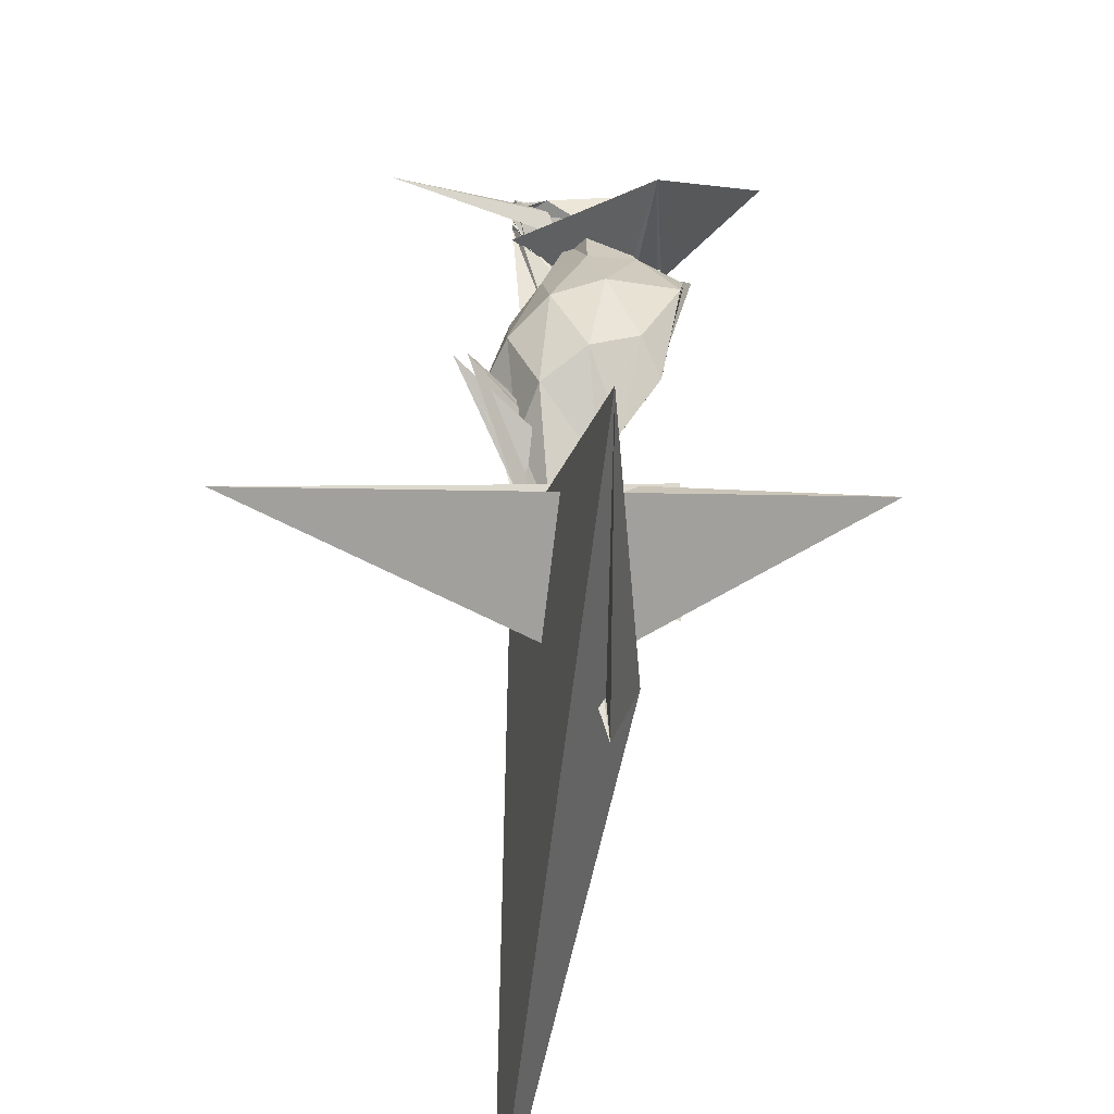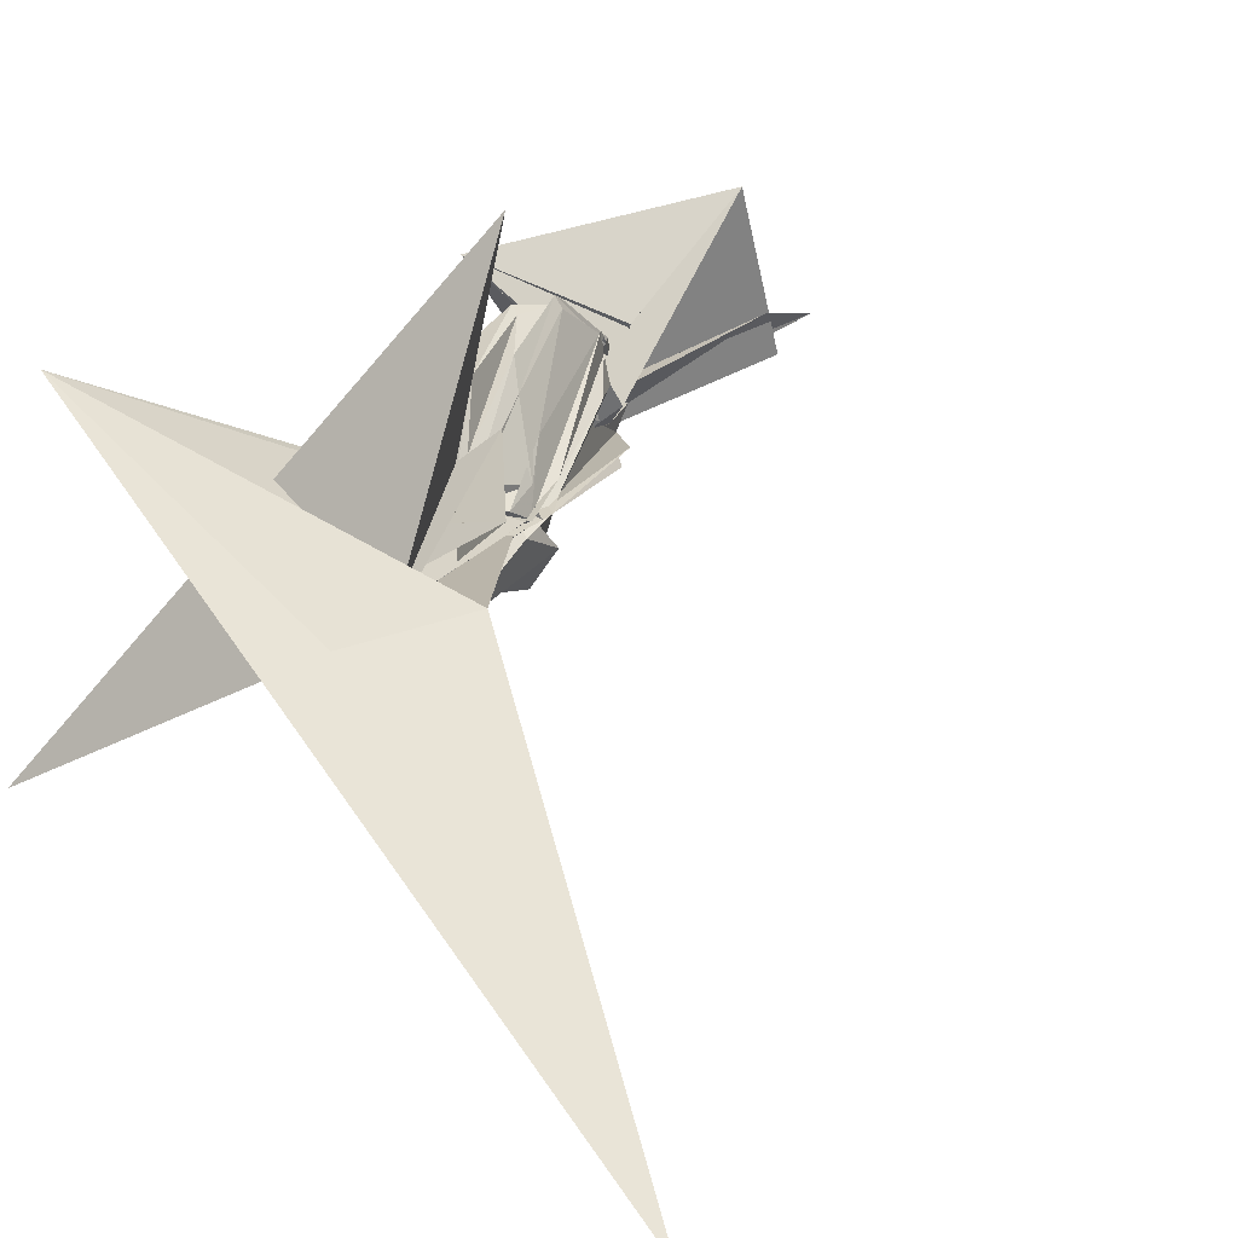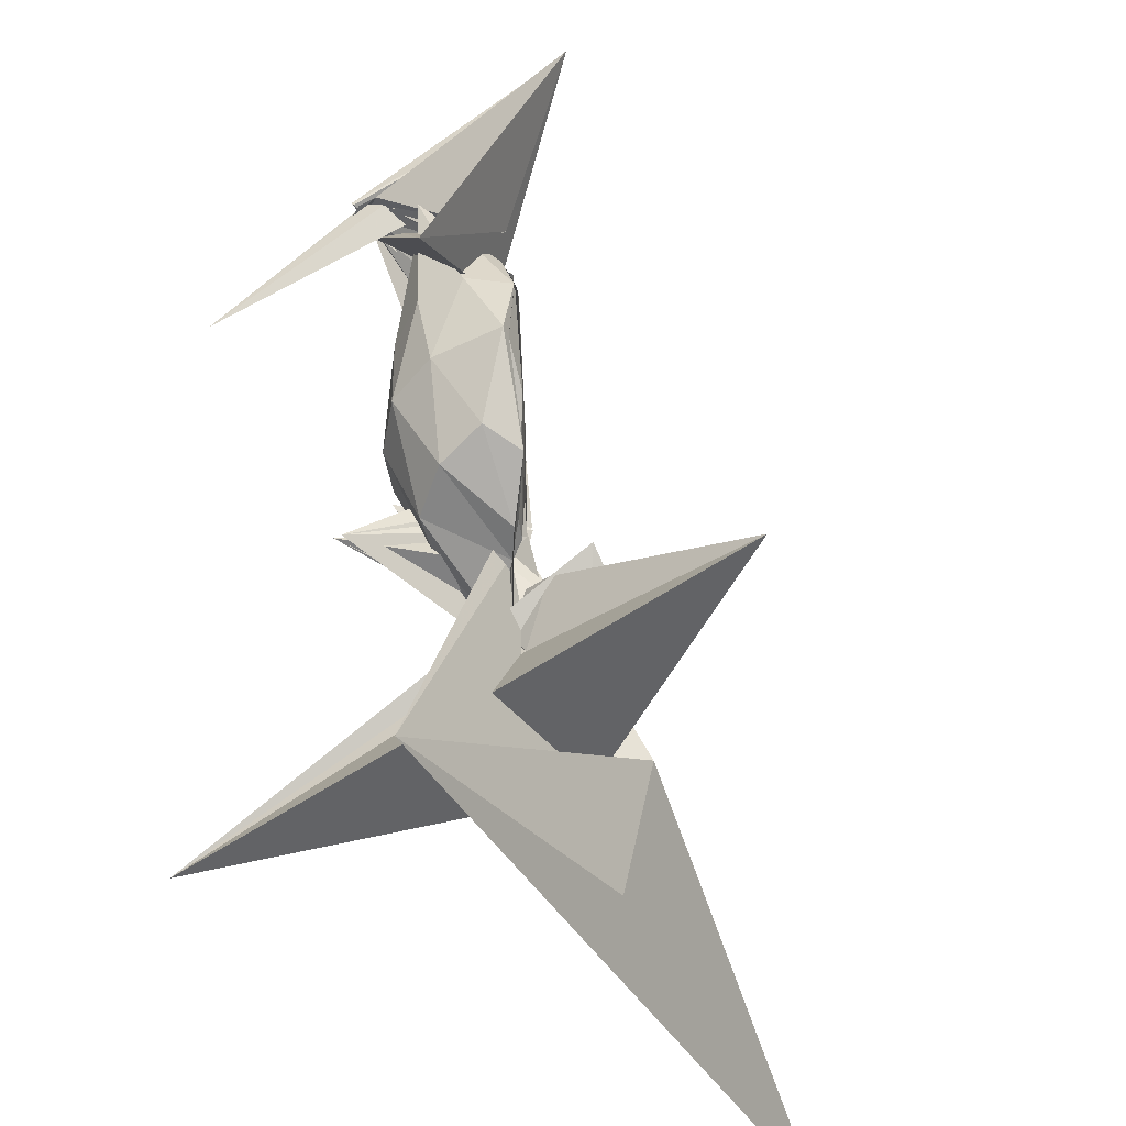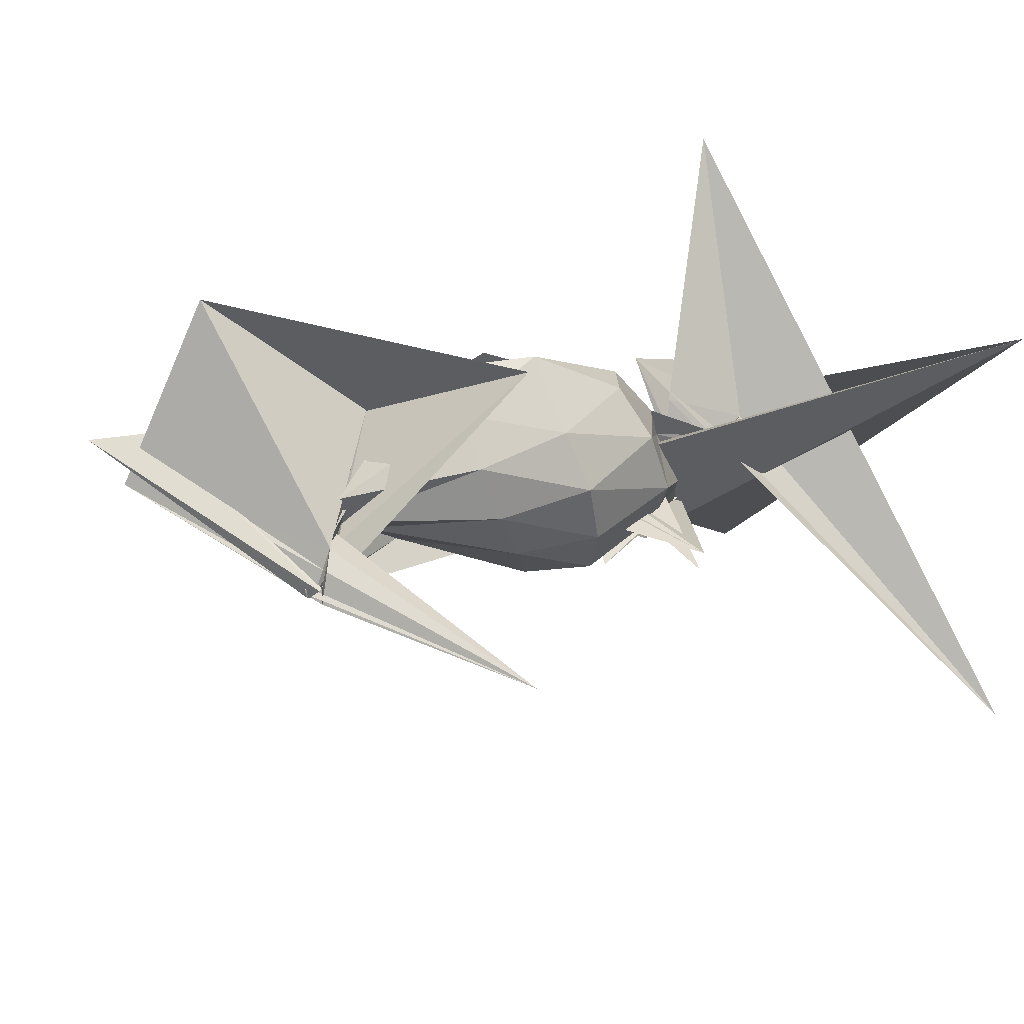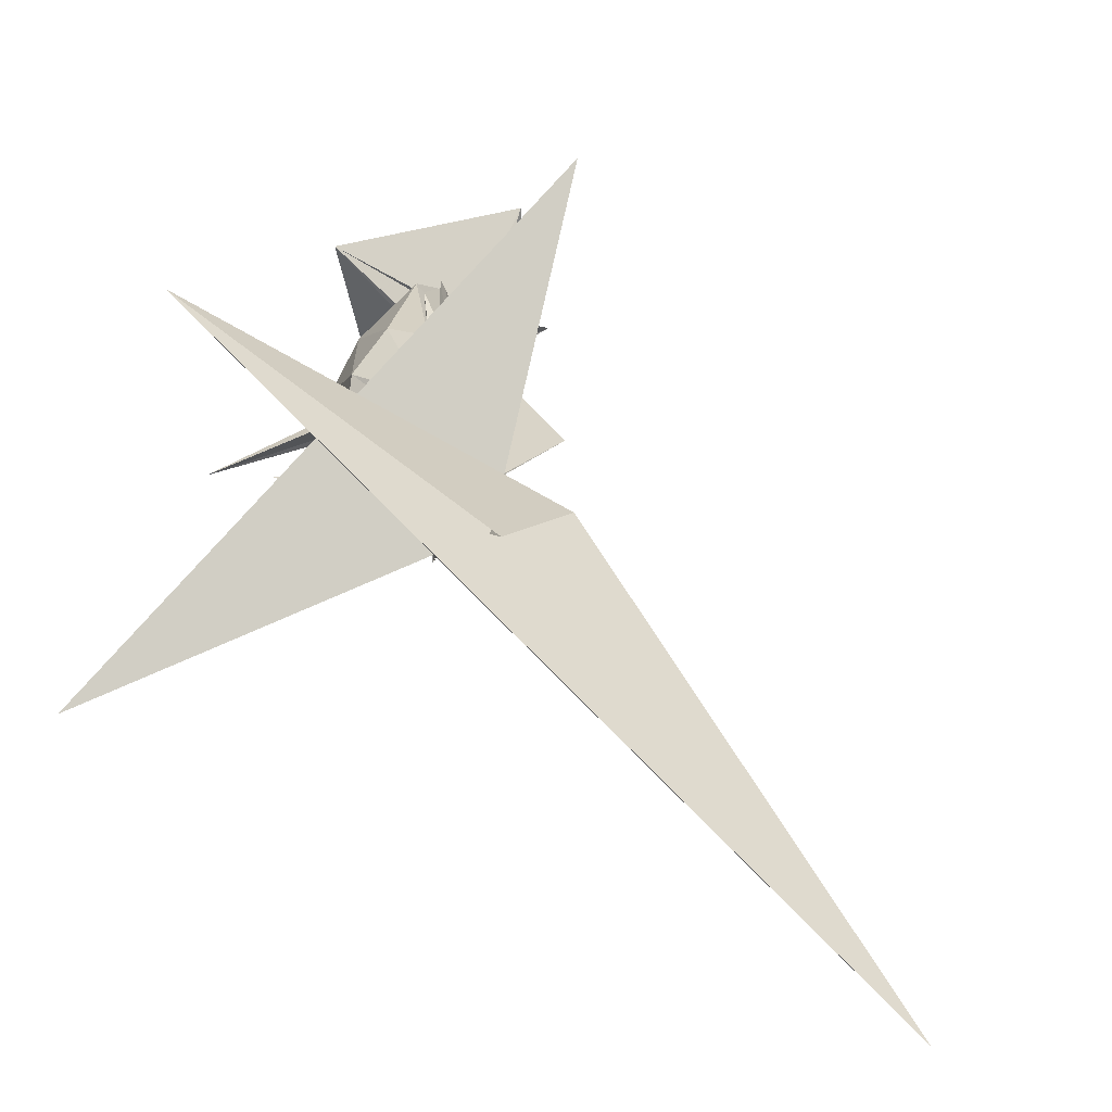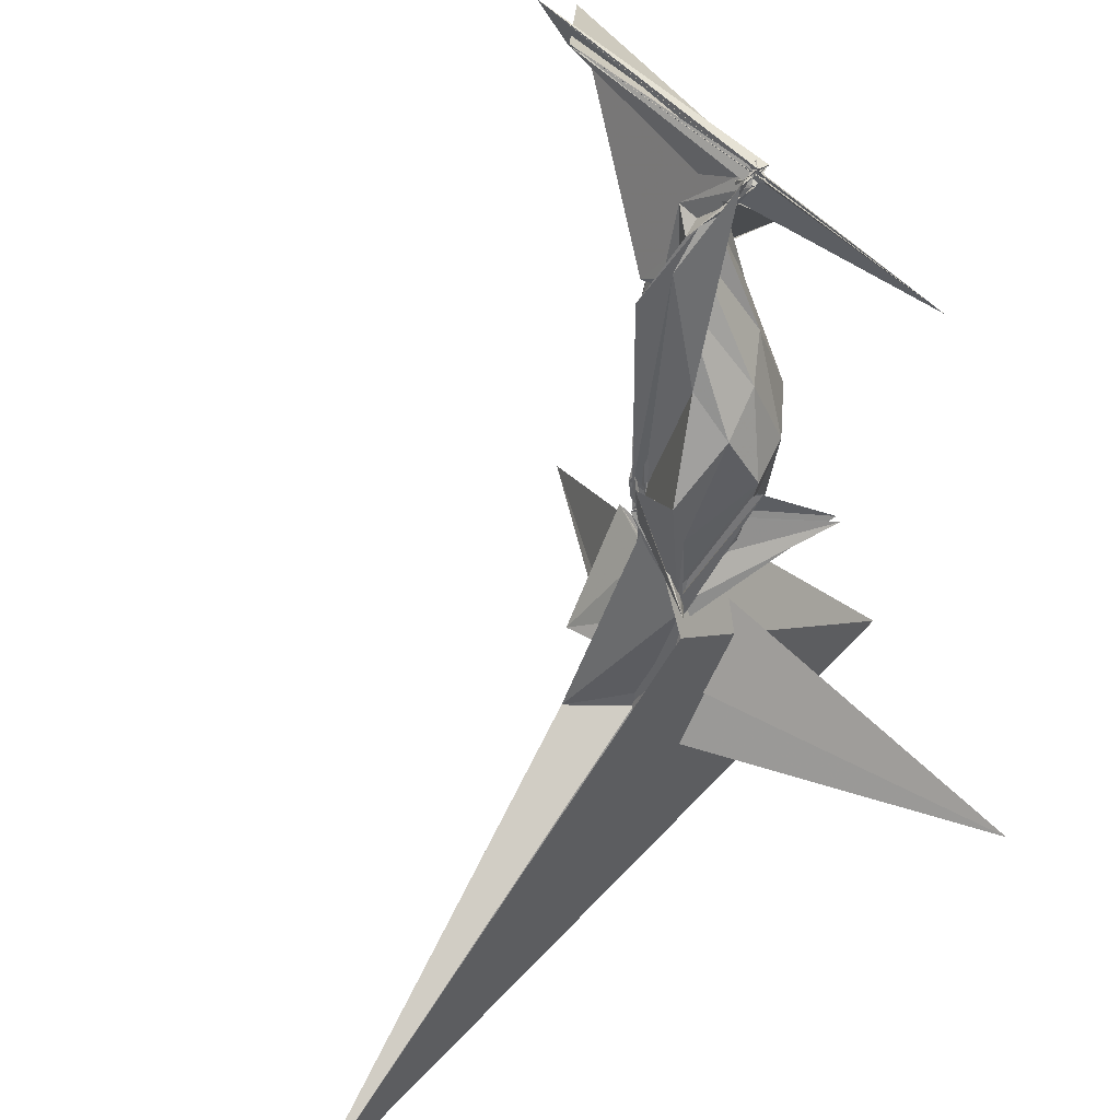
<metadata>
{"format":"obj","ext":"obj","renderer":"f3d","projection":"perspective","resolution":1024,"background":"white","views":[{"elev":-70.5,"azim":126.2,"up":"+Z"},{"elev":7.2,"azim":-142.3,"up":"+Y"},{"elev":-41.9,"azim":161.6,"up":"+Z"},{"elev":31.8,"azim":68.1,"up":"+Y"},{"elev":0.8,"azim":-166.9,"up":"+Y"},{"elev":-40.3,"azim":16.6,"up":"+Y"}]}
</metadata>
<code>
v 0.4851 -0.3202 1.795
v -0.4509 0.2468 0.3165
v 0.4925 -0.3 1.805
v 0.4815 -0.3136 1.759
v 0.4831 -0.3306 1.789
v 0.3934 -0.2233 1.697
v 0.2055 -0.1554 1.529
v 0.207 -0.1505 1.53
v 0.3647 -0.2867 1.694
v 0.4297 -0.3702 1.741
v 0.1239 -0.1068 1.387
v 0.05622 -0.2117 1.296
v -0.04202 -0.4589 0.9715
v -0.064 -0.4582 0.9538
v -0.07304 -0.471 0.9025
v 0.06516 -0.3023 0.9093
v -0.04545 -0.4703 0.8952
v -0.0602 -0.4713 0.9329
v -0.04215 -0.4646 0.9762
v 0.227 -0.4044 1.594
v 0.4466 -0.3557 1.782
v 0.4644 -0.3341 1.785
v 0.3347 -0.2338 1.656
v 0.3608 -0.1486 1.668
v 0.2542 -0.1267 1.569
v 0.139 -0.06794 1.422
v 0.1277 -0.09118 1.387
v 0.1251 -0.0819 1.397
v 0.1179 -0.06467 1.381
v 0.1113 -0.0474 1.359
v -0.03774 -0.3828 1.007
v -0.02436 -0.4771 0.8534
v -0.02376 -0.4778 0.916
v -0.05603 -0.4918 0.8577
v 0.08383 -0.4329 0.9276
v -0.03437 -0.4633 0.828
v -0.03607 -0.4741 0.8614
v -0.06759 -0.5115 0.849
v -0.04087 -0.4648 0.9002
v 0.1889 -0.4934 1.267
v 0.2287 -0.3843 1.477
v 0.2819 -0.2987 1.58
v 0.344 -0.1582 1.288
v 0.2484 -0.05114 1.299
v 0.1273 0.01899 1.246
v 0.1282 0.02569 1.241
v 0.1243 0.04241 1.194
v 0.1108 0.009213 1.206
v -0.001478 -0.281 0.9767
v -0.05566 -0.469 0.8803
v -0.08316 -0.4687 0.8534
v -0.02548 -0.4845 0.8501
v 0.1419 -0.4922 0.9379
v -0.06915 -0.4819 0.8449
v -0.0404 -0.4821 0.824
v -0.01783 -0.4384 0.673
v -0.0004519 -0.7112 0.6646
v -0.03212 -0.5492 1.013
v 0.06984 -0.6556 1.027
v 0.2454 -0.5603 1.13
v 0.3306 -0.4401 1.187
v 0.3653 -0.3024 1.244
v 0.3091 -0.1249 1.044
v 0.156 0.02222 1.069
v 0.133 -0.002097 1.061
v 0.06507 -0.09216 0.9668
v 0.0287 -0.1836 0.9397
v -0.04068 -0.389 0.9047
v -0.06177 -0.4448 0.7951
v -0.03675 -0.4719 0.822
v -0.01469 -0.4737 0.8293
v -0.08781 -0.4747 0.8528
v 0.4322 -0.494 0.7018
v -0.0092 -0.5864 0.6227
v 0.4458 -0.532 0.7196
v -0.008847 -0.6198 0.6199
v -0.02253 -0.6142 0.6305
v -0.01907 -0.6343 0.6469
v 0.05981 -0.6329 0.8754
v 0.2817 -0.562 0.9609
v 0.3499 -0.4303 0.9691
v 0.3716 -0.2687 1.002
v 0.1678 -0.1112 0.8351
v 0.04713 -0.1331 0.7931
v 0.003242 -0.3124 0.7234
v -0.02724 -0.3736 0.7133
v -0.02281 -0.381 0.7377
v -0.01298 -0.4197 0.7671
v -0.01712 -0.4279 0.72
v -0.02528 -0.4518 0.7159
v -0.0445 -0.6011 0.5533
v -0.01197 -0.6207 0.5557
v -0.03816 -0.4674 0.9278
v -0.06949 -0.4718 0.8408
v -0.03663 -0.4897 0.7558
v -0.01182 -0.6025 0.5665
v 0.2846 -0.565 0.9186
v -0.02032 -0.6442 0.5919
v -0.01015 -0.605 0.6705
v 0.161 -0.532 0.7164
v 0.2504 -0.3914 0.7255
v 0.2446 -0.2315 0.7744
v 0.4932 -0.3258 1.797
v 0.4823 -0.332 1.762
v 0.4977 -0.282 1.758
v 0.4642 -0.3414 1.788
v 0.1365 -0.03697 1.512
v 0.4213 0.1376 1.193
v 0.1168 -0.1827 1.404
v 0.1966 -0.2971 1.425
v 0.1669 -0.2398 1.372
v 0.1553 -0.3782 1.072
v -0.02938 -0.4789 0.9179
v 0.0963 -0.3405 1.459
v 0.3159 -0.349 1.676
v 0.5103 -0.2924 1.768
v 0.5175 -0.2956 1.775
v 0.06466 -0.02515 2.207
v 0.5052 -0.3441 1.765
v 0.4664 -0.2121 1.728
v 0.07731 0.3069 1.906
v 0.1059 -0.2373 1.441
v 0.1705 -0.2843 1.473
v 0.17 -0.2686 1.389
v 0.2695 -0.3189 1.624
v 0.4747 -0.3334 1.749
v 0.09592 -0.02157 2.046
v 0.8457 -0.4802 1.343
v 0.1252 -0.1334 2.14
v 0.4672 -0.3431 1.76
v 0.2683 -0.246 1.673
v 0.3605 -0.2374 1.685
v 0.02082 -0.2913 0.6721
v -0.00283 -0.3773 0.6688
v -0.00759 -0.422 0.6532
v -0.01013 -0.4271 0.7078
v -0.04335 -0.5871 0.5413
v -0.01332 -0.611 0.5466
v -0.006599 -0.6272 0.5407
v -0.03346 -0.692 0.5616
v 0.359 -0.08952 -0.251
v -0.3876 -0.6392 -0.1652
v -0.03604 -0.4901 0.849
v -0.009133 -0.6104 0.6221
v -0.02322 -0.6228 0.5686
v -0.02014 -0.5559 0.5601
v -0.0036 -0.384 0.6431
v -0.02637 -0.4435 0.4336
v -0.02916 -0.4485 0.4263
v -0.4084 -0.4151 0.3648
v -0.1767 -0.239 0.6313
v -0.001589 -0.6012 0.5114
v -1.34 -1.701 -0.2707
v -0.4594 -0.5856 0.2415
v -0.03181 -0.6092 0.5681
v 0.007342 -0.5804 0.6194
v -0.01894 -0.471 0.4564
v -0.05193 -0.4108 0.3666
v 0.6918 -1.051 -0.07653
v -0.2902 -0.6265 0.125
v -0.2562 -0.5773 0.1879
v -0.08814 -0.3355 0.5686
f 3 23 4
f 4 23 24
f 4 24 5
f 5 24 25
f 5 25 6
f 6 25 26
f 6 26 7
f 7 26 27
f 7 27 8
f 8 27 28
f 8 28 9
f 9 28 29
f 9 29 10
f 10 29 30
f 10 30 11
f 11 30 31
f 11 31 12
f 12 31 32
f 12 32 13
f 13 32 33
f 13 33 14
f 14 33 34
f 14 34 15
f 15 34 35
f 15 35 16
f 16 35 36
f 16 36 17
f 17 36 37
f 17 37 18
f 18 37 38
f 18 38 19
f 19 38 39
f 19 39 20
f 20 39 40
f 20 40 21
f 21 40 41
f 21 41 22
f 22 41 42
f 22 42 3
f 3 42 23
f 23 43 24
f 24 43 44
f 24 44 25
f 25 44 45
f 25 45 26
f 26 45 46
f 26 46 27
f 27 46 47
f 27 47 28
f 28 47 48
f 28 48 29
f 29 48 49
f 29 49 30
f 30 49 50
f 30 50 31
f 31 50 51
f 31 51 32
f 32 51 52
f 32 52 33
f 33 52 53
f 33 53 34
f 34 53 54
f 34 54 35
f 35 54 55
f 35 55 36
f 36 55 56
f 36 56 37
f 37 56 57
f 37 57 38
f 38 57 58
f 38 58 39
f 39 58 59
f 39 59 40
f 40 59 60
f 40 60 41
f 41 60 61
f 41 61 42
f 42 61 62
f 42 62 23
f 23 62 43
f 43 63 44
f 44 63 64
f 44 64 45
f 45 64 65
f 45 65 46
f 46 65 66
f 46 66 47
f 47 66 67
f 47 67 48
f 48 67 68
f 48 68 49
f 49 68 69
f 49 69 50
f 50 69 70
f 50 70 51
f 51 70 71
f 51 71 52
f 52 71 72
f 52 72 53
f 53 72 73
f 53 73 54
f 54 73 74
f 54 74 55
f 55 74 75
f 55 75 56
f 56 75 76
f 56 76 57
f 57 76 77
f 57 77 58
f 58 77 78
f 58 78 59
f 59 78 79
f 59 79 60
f 60 79 80
f 60 80 61
f 61 80 81
f 61 81 62
f 62 81 82
f 62 82 43
f 43 82 63
f 63 83 64
f 64 83 84
f 64 84 65
f 65 84 85
f 65 85 66
f 66 85 86
f 66 86 67
f 67 86 87
f 67 87 68
f 68 87 88
f 68 88 69
f 69 88 89
f 69 89 70
f 70 89 90
f 70 90 71
f 71 90 91
f 71 91 72
f 72 91 92
f 72 92 73
f 73 92 93
f 73 93 74
f 74 93 94
f 74 94 75
f 75 94 95
f 75 95 76
f 76 95 96
f 76 96 77
f 77 96 97
f 77 97 78
f 78 97 98
f 78 98 79
f 79 98 99
f 79 99 80
f 80 99 100
f 80 100 81
f 81 100 101
f 81 101 82
f 82 101 102
f 82 102 63
f 63 102 83
f 103 104 118
f 104 119 118
f 104 105 119
f 105 120 119
f 105 106 120
f 106 107 120
f 107 121 120
f 107 108 121
f 108 122 121
f 108 109 122
f 109 110 122
f 110 123 122
f 110 111 123
f 111 124 123
f 111 112 124
f 112 113 124
f 113 125 124
f 113 114 125
f 114 126 125
f 114 115 126
f 115 116 126
f 116 127 126
f 116 117 127
f 117 118 127
f 117 103 118
f 118 119 128
f 119 129 128
f 119 120 129
f 120 121 129
f 121 130 129
f 121 122 130
f 122 123 130
f 123 131 130
f 123 124 131
f 124 125 131
f 125 132 131
f 125 126 132
f 126 127 132
f 127 128 132
f 127 118 128
f 133 148 134
f 134 148 149
f 134 149 135
f 135 149 150
f 135 150 136
f 136 150 137
f 137 150 151
f 137 151 138
f 138 151 152
f 138 152 139
f 139 152 140
f 140 152 153
f 140 153 141
f 141 153 154
f 141 154 142
f 142 154 143
f 143 154 155
f 143 155 144
f 144 155 156
f 144 156 145
f 145 156 146
f 146 156 157
f 146 157 147
f 147 157 148
f 147 148 133
f 148 158 149
f 149 158 159
f 149 159 150
f 150 159 151
f 151 159 160
f 151 160 152
f 152 160 153
f 153 160 161
f 153 161 154
f 154 161 155
f 155 161 162
f 155 162 156
f 156 162 157
f 157 162 158
f 157 158 148
f 3 4 103
f 103 4 104
f 4 5 104
f 104 5 105
f 5 6 105
f 105 6 106
f 6 7 106
f 7 8 106
f 106 8 107
f 8 9 107
f 107 9 108
f 9 10 108
f 108 10 109
f 10 11 109
f 11 12 109
f 109 12 110
f 12 13 110
f 110 13 111
f 13 14 111
f 111 14 112
f 14 15 112
f 15 16 112
f 112 16 113
f 16 17 113
f 113 17 114
f 17 18 114
f 114 18 115
f 18 19 115
f 19 20 115
f 115 20 116
f 20 21 116
f 116 21 117
f 21 22 117
f 117 22 103
f 22 3 103
f 83 133 84
f 84 133 134
f 84 134 85
f 85 134 135
f 85 135 86
f 86 135 136
f 86 136 87
f 87 136 88
f 88 136 137
f 88 137 89
f 89 137 138
f 89 138 90
f 90 138 139
f 90 139 91
f 91 139 92
f 92 139 140
f 92 140 93
f 93 140 141
f 93 141 94
f 94 141 142
f 94 142 95
f 95 142 96
f 96 142 143
f 96 143 97
f 97 143 144
f 97 144 98
f 98 144 145
f 98 145 99
f 99 145 100
f 100 145 146
f 100 146 101
f 101 146 147
f 101 147 102
f 102 147 133
f 102 133 83
f 128 129 1
f 129 130 1
f 130 131 1
f 131 132 1
f 132 128 1
f 159 158 2
f 160 159 2
f 161 160 2
f 162 161 2
f 158 162 2

</code>
